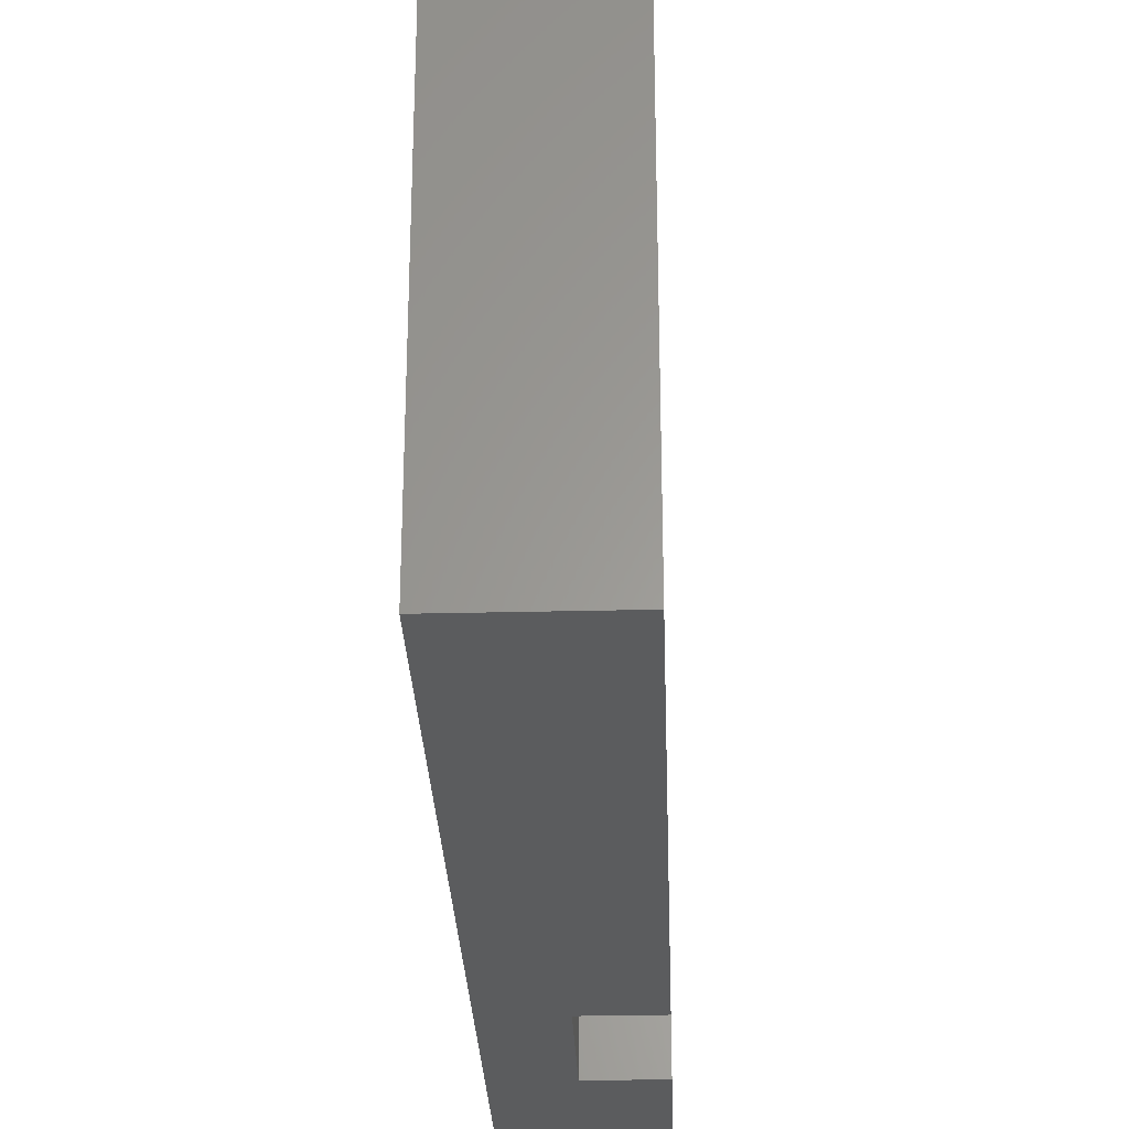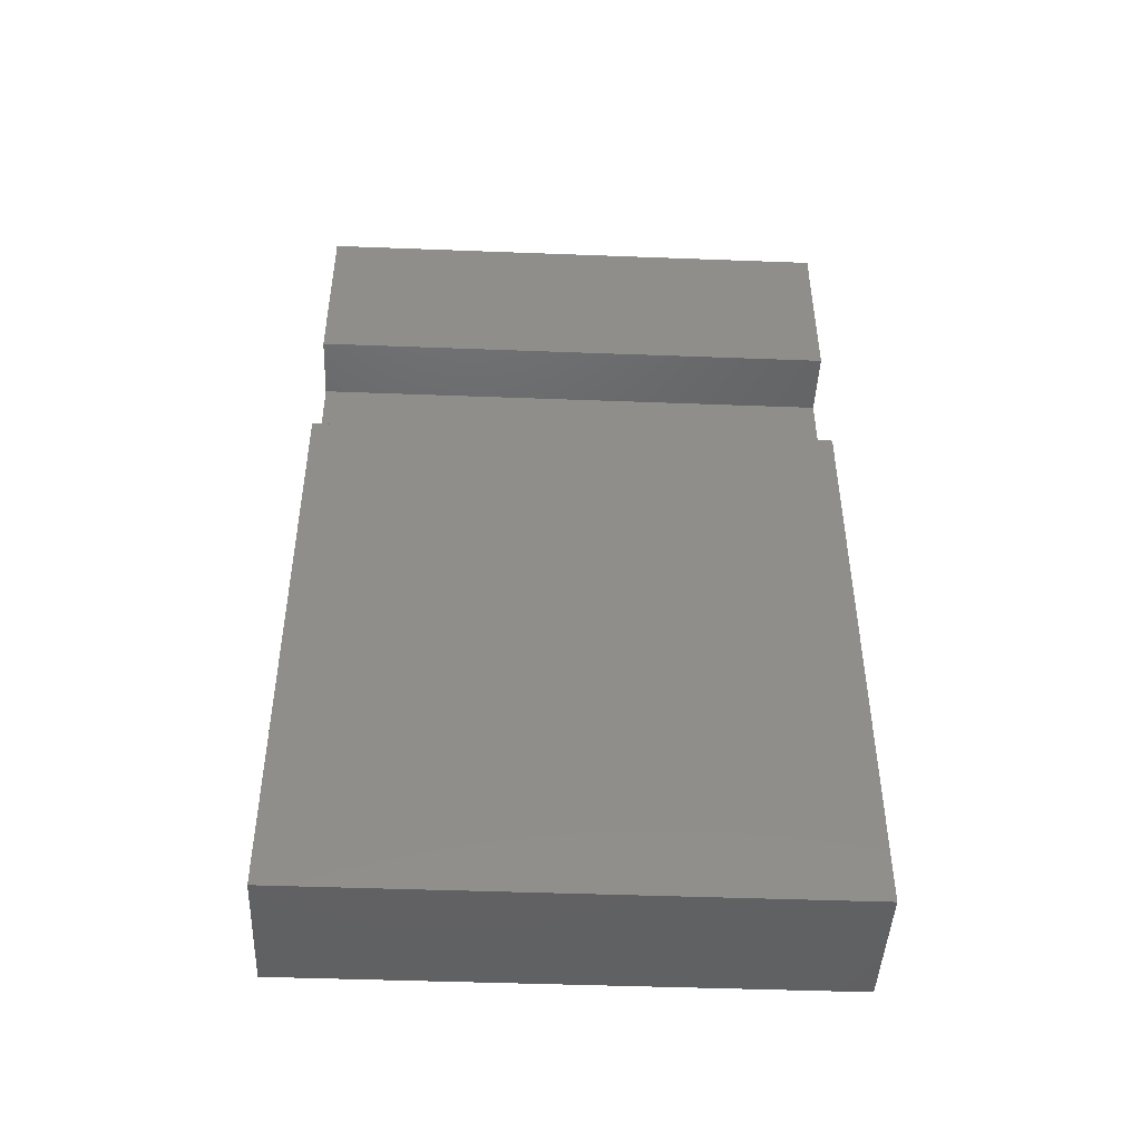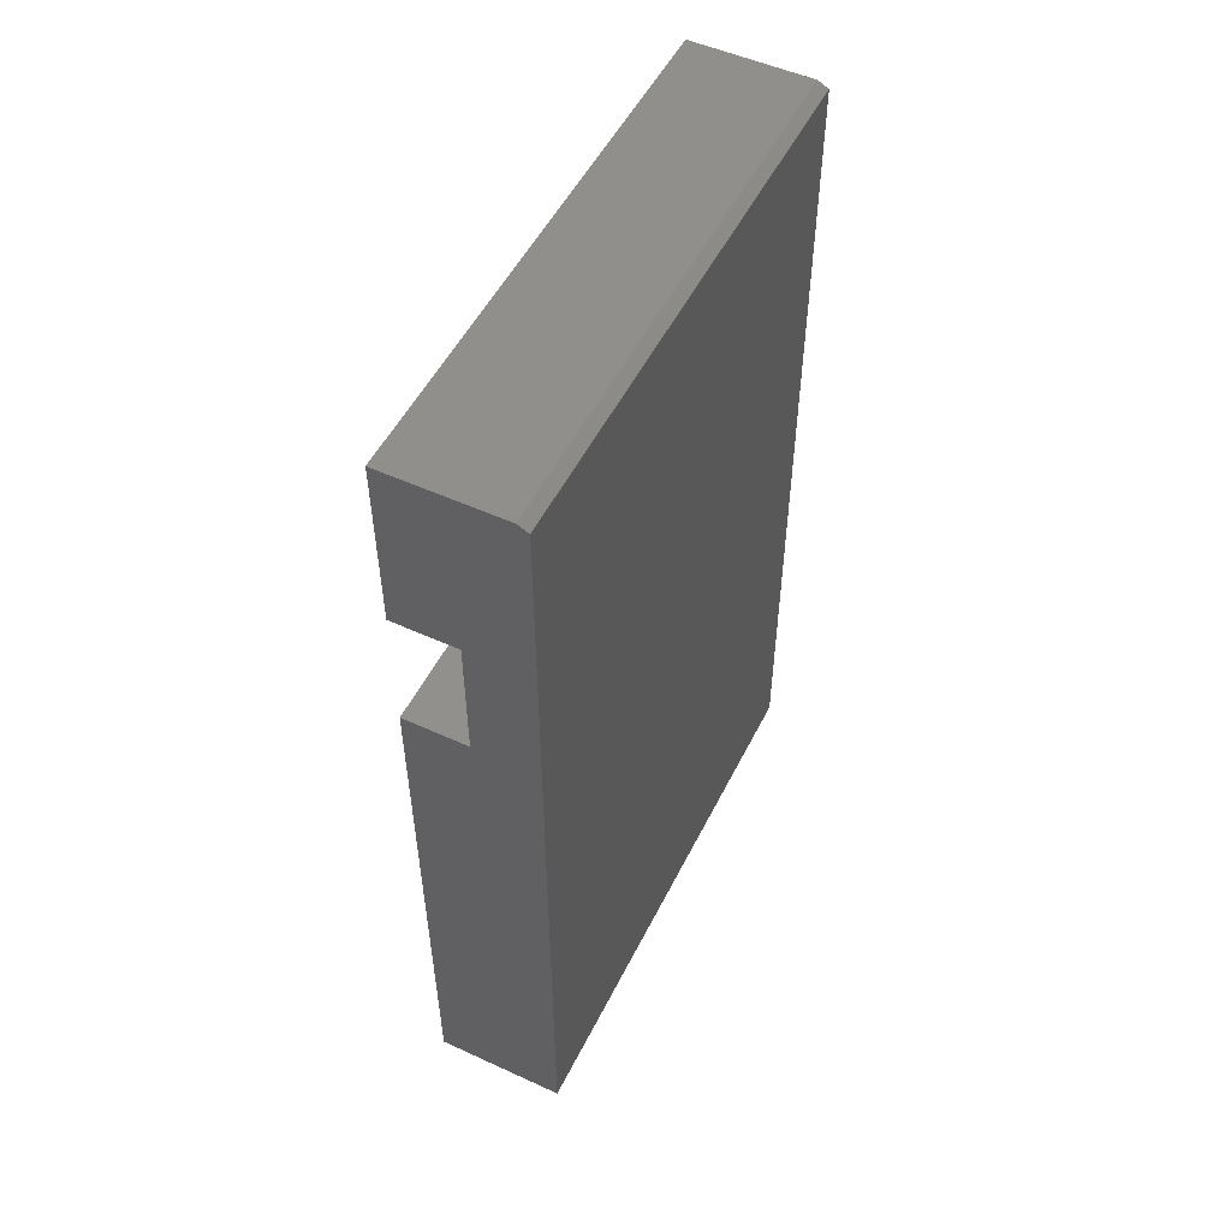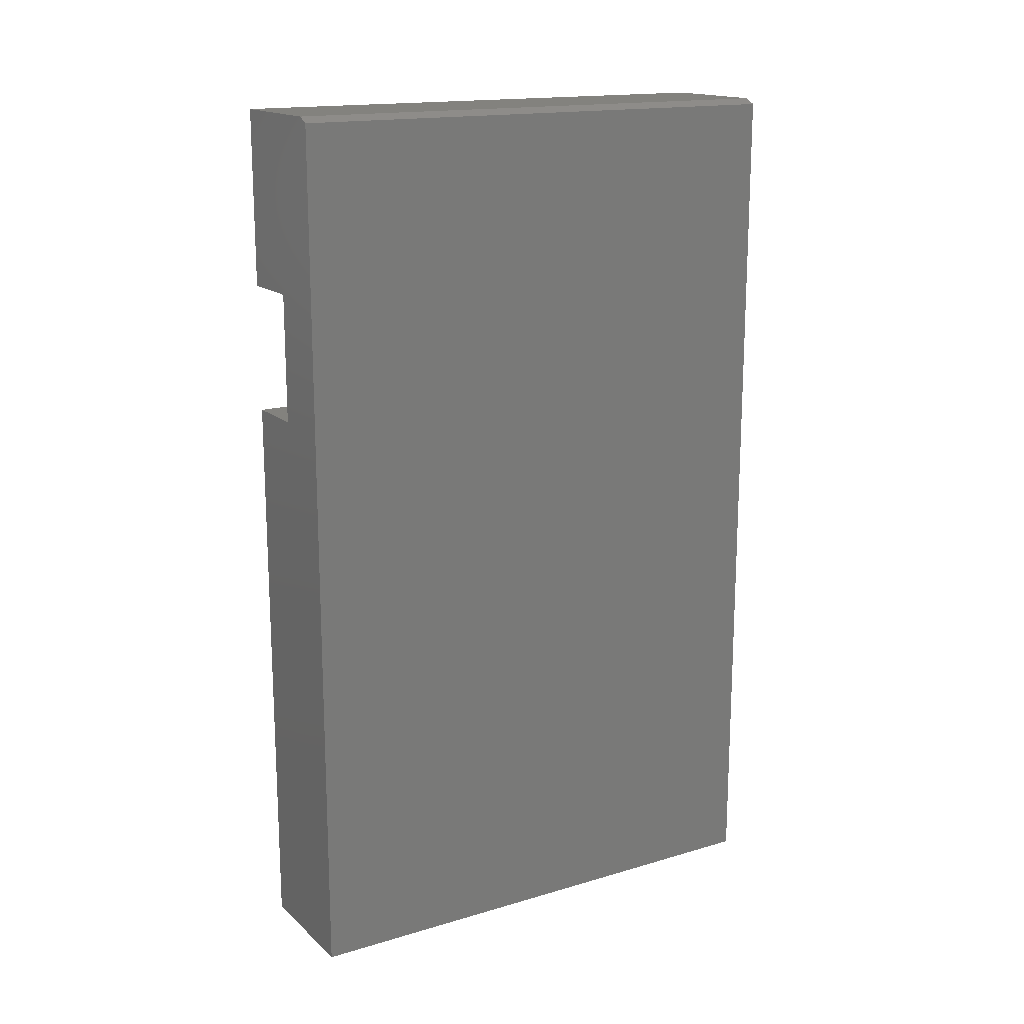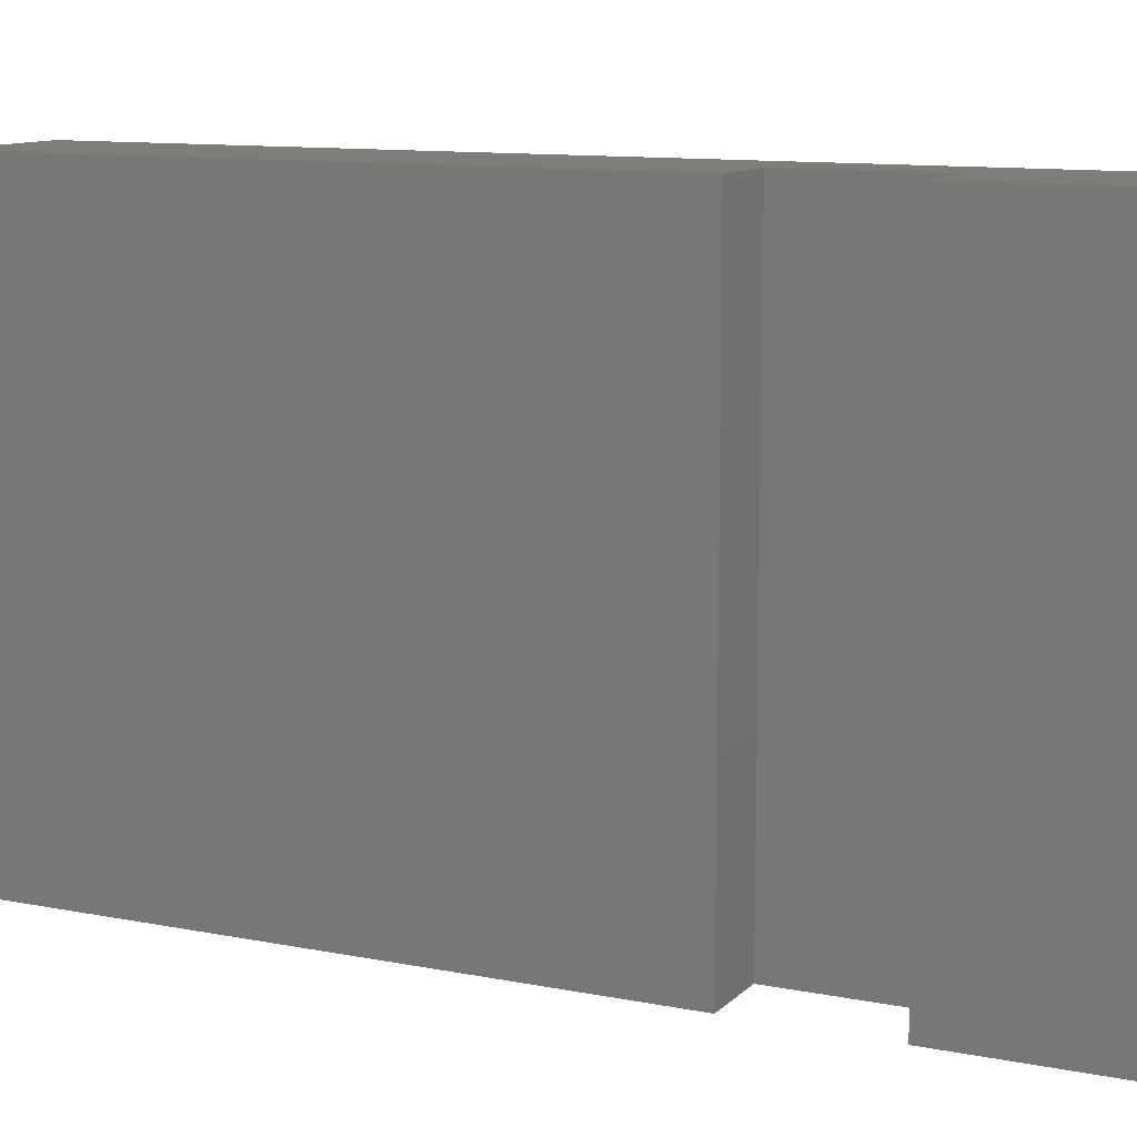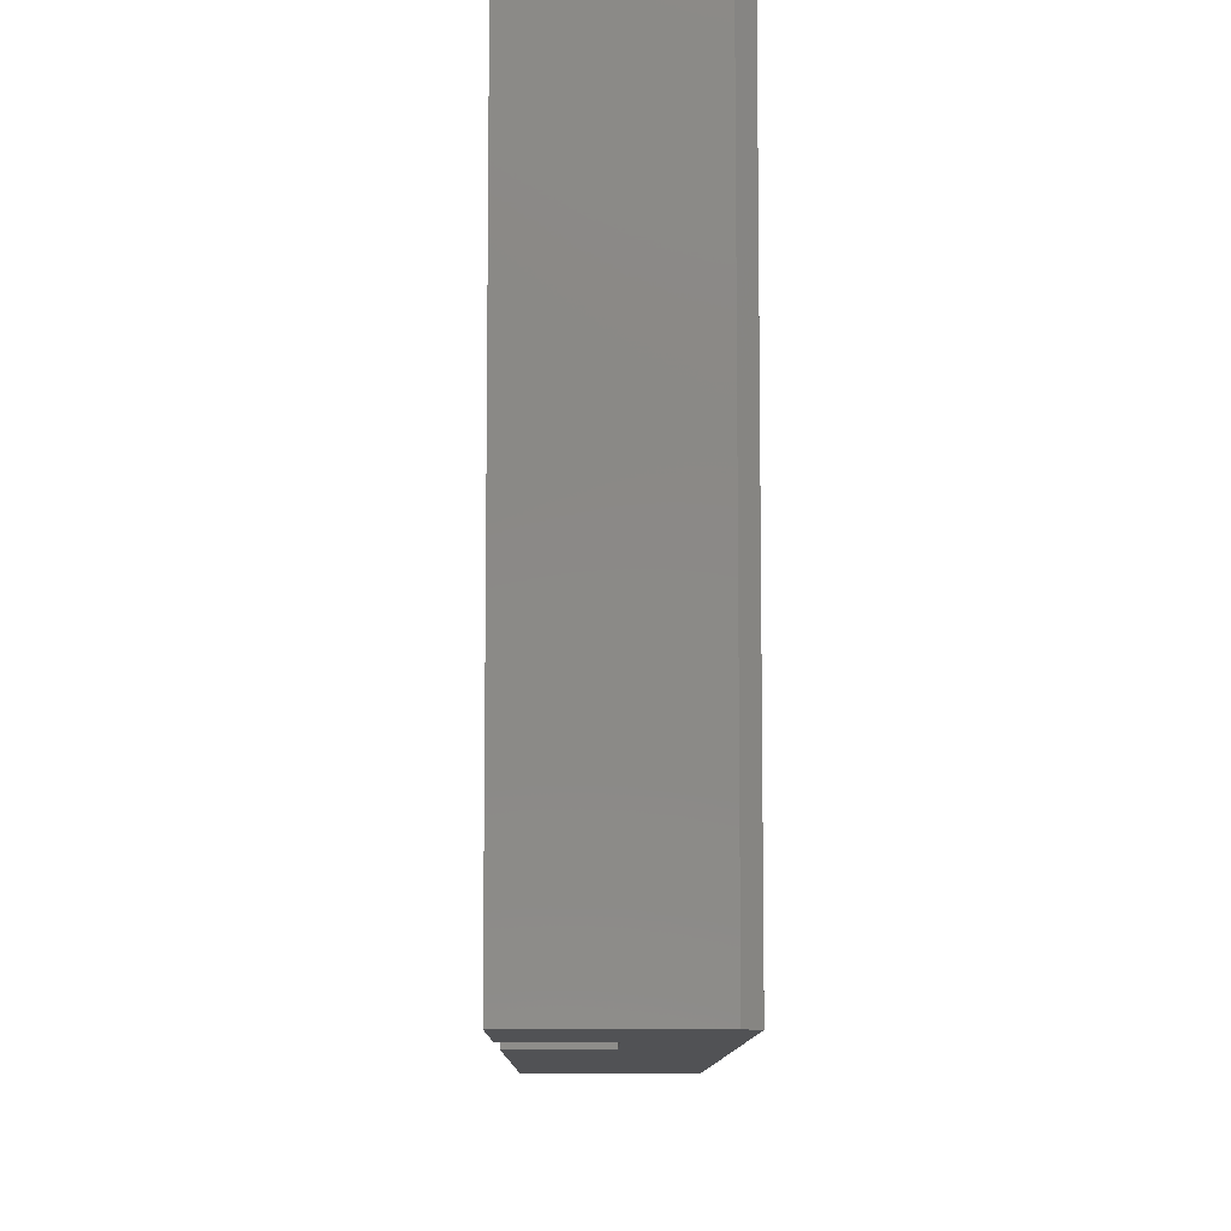
<metadata>
{"format":"stl","ext":"stl","renderer":"f3d","projection":"perspective","resolution":1024,"background":"white","views":[{"elev":-28.4,"azim":-177.9,"up":"+Y"},{"elev":-45.5,"azim":-92.5,"up":"+Z"},{"elev":52.3,"azim":26.2,"up":"+Z"},{"elev":16.4,"azim":59.0,"up":"+Z"},{"elev":11.1,"azim":-64.0,"up":"+Y"},{"elev":-9.2,"azim":-0.5,"up":"+Y"}]}
</metadata>
<code>
# stl→obj: 18 verts, 32 faces
v -0.003289 -0.75 -0.5312
v -0.003289 -0.75 0.7109
v -0.09539 -0.75 0.4688
v -0.09539 -0.75 0.2845
v -0.1875 -0.75 0.2845
v -0.1875 -0.75 -0.5312
v -0.1875 -0.75 0.4688
v -0.01891 -0.75 0.7188
v -0.1875 -0.75 0.7188
v -0.003289 1.023e-17 -0.5312
v -0.1875 0 -0.5312
v -0.1875 9.057e-17 0.2845
v -0.09539 9.568e-17 0.2845
v -0.09539 1.161e-16 0.4688
v -0.003289 1.481e-16 0.7109
v -0.1875 1.388e-16 0.7188
v -0.01891 1.481e-16 0.7188
v -0.1875 1.11e-16 0.4688
f 1 2 3
f 1 3 4
f 1 4 5
f 1 5 6
f 3 2 7
f 7 2 8
f 7 8 9
f 10 11 12
f 10 12 13
f 10 13 14
f 10 14 15
f 16 17 18
f 18 17 15
f 18 15 14
f 17 16 8
f 8 16 9
f 1 10 2
f 2 10 15
f 2 15 8
f 8 15 17
f 5 12 6
f 6 12 11
f 13 12 4
f 4 12 5
f 14 13 3
f 3 13 4
f 18 14 7
f 7 14 3
f 9 16 7
f 7 16 18
f 11 10 6
f 6 10 1

</code>
